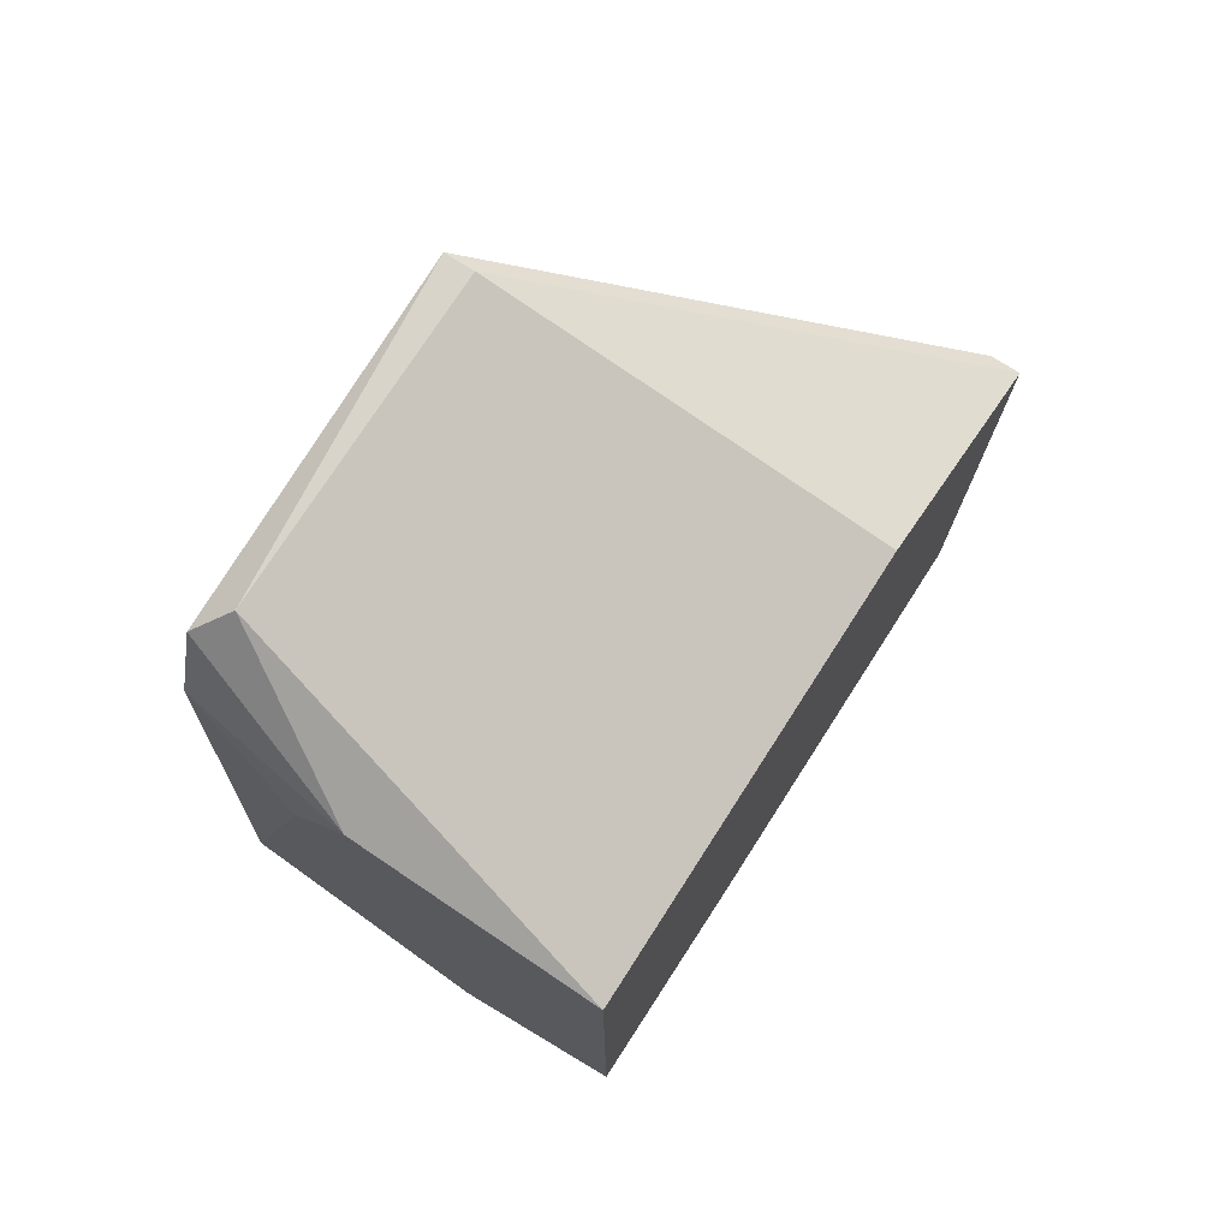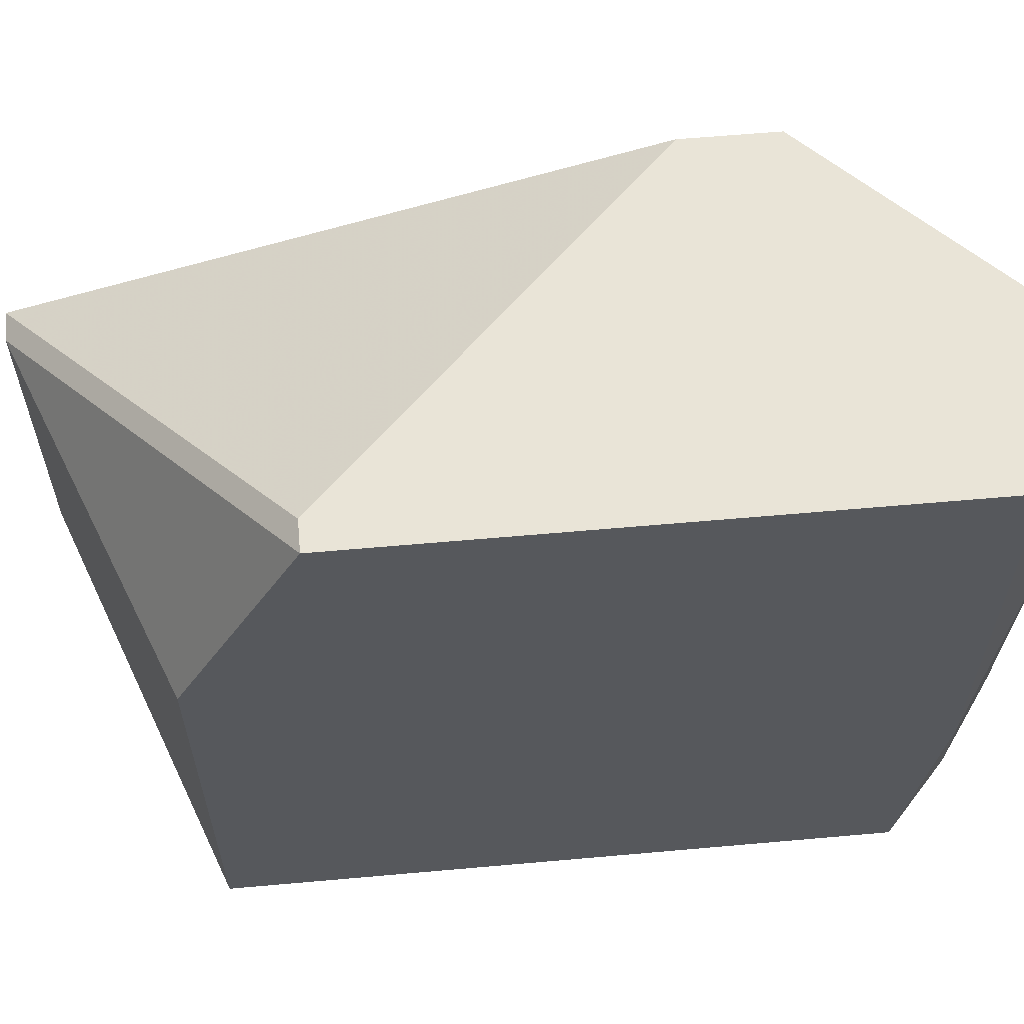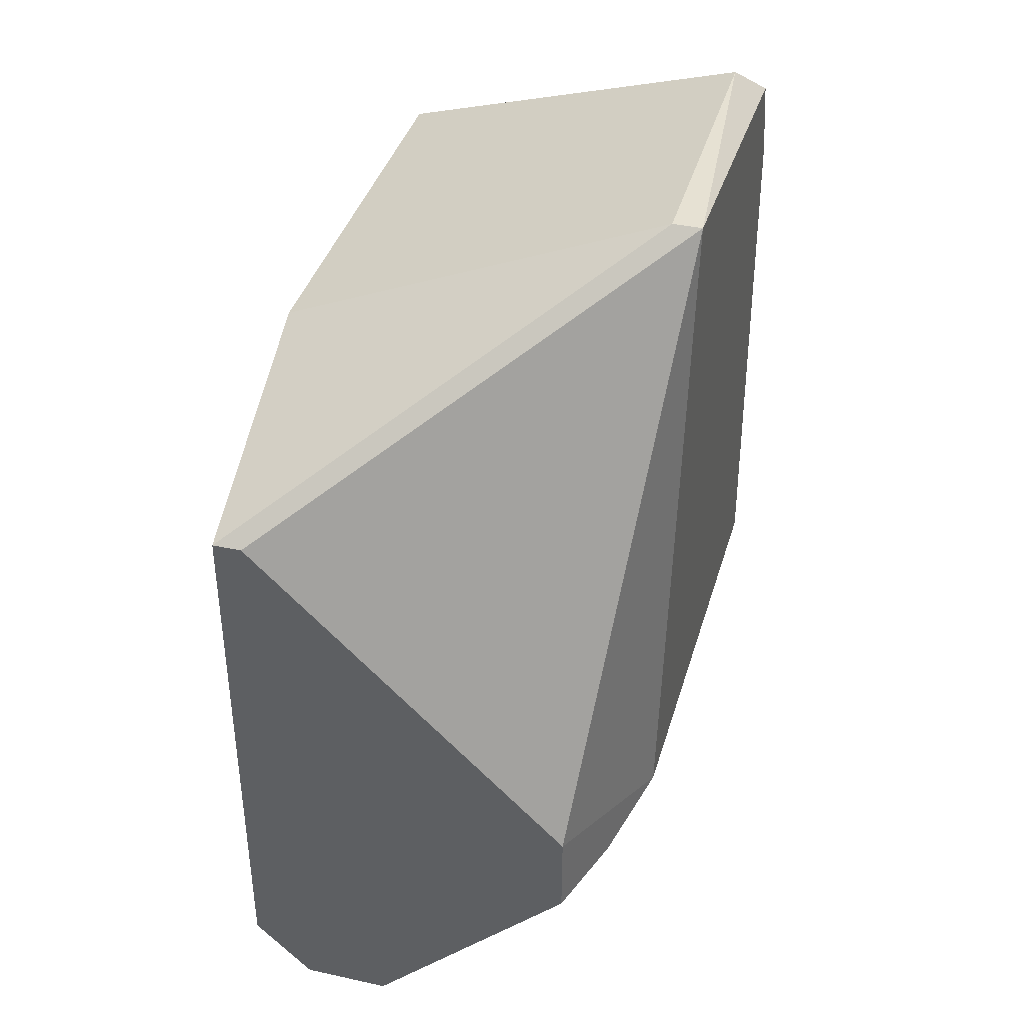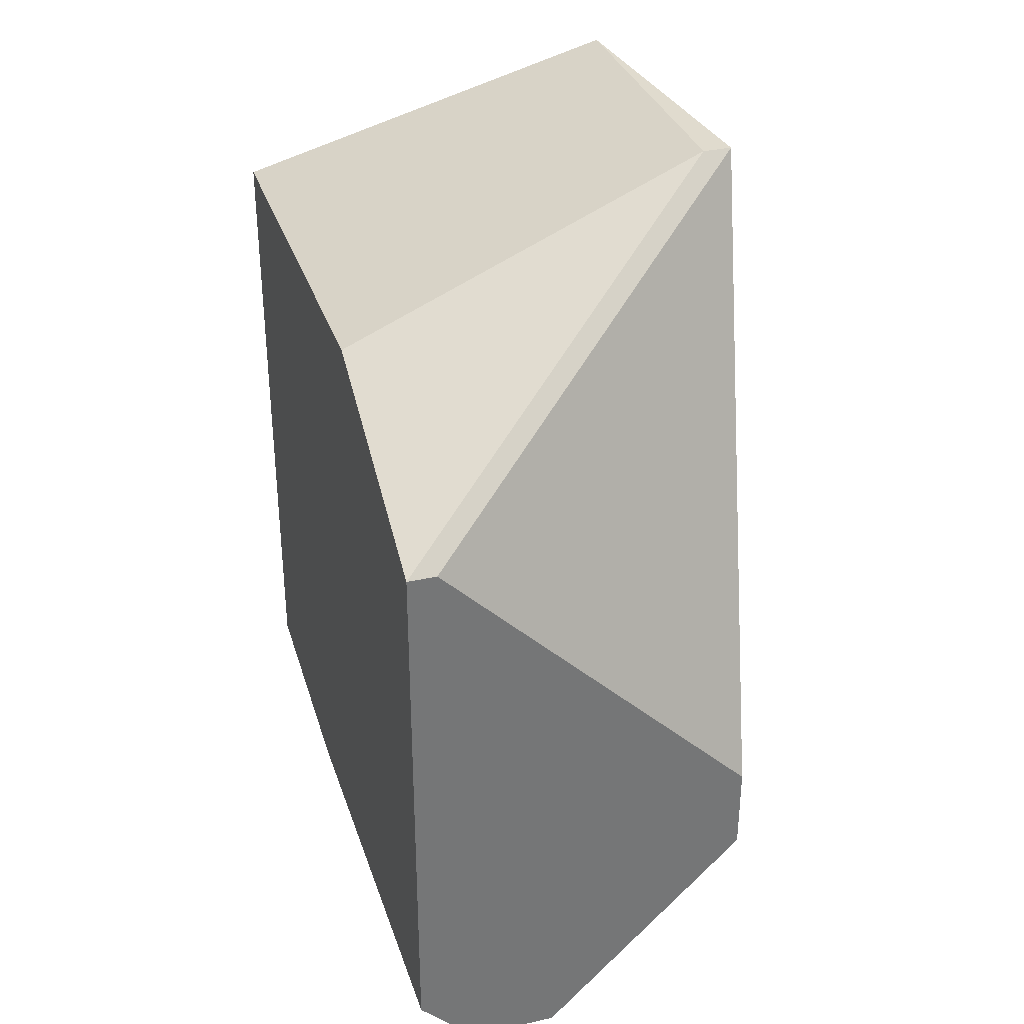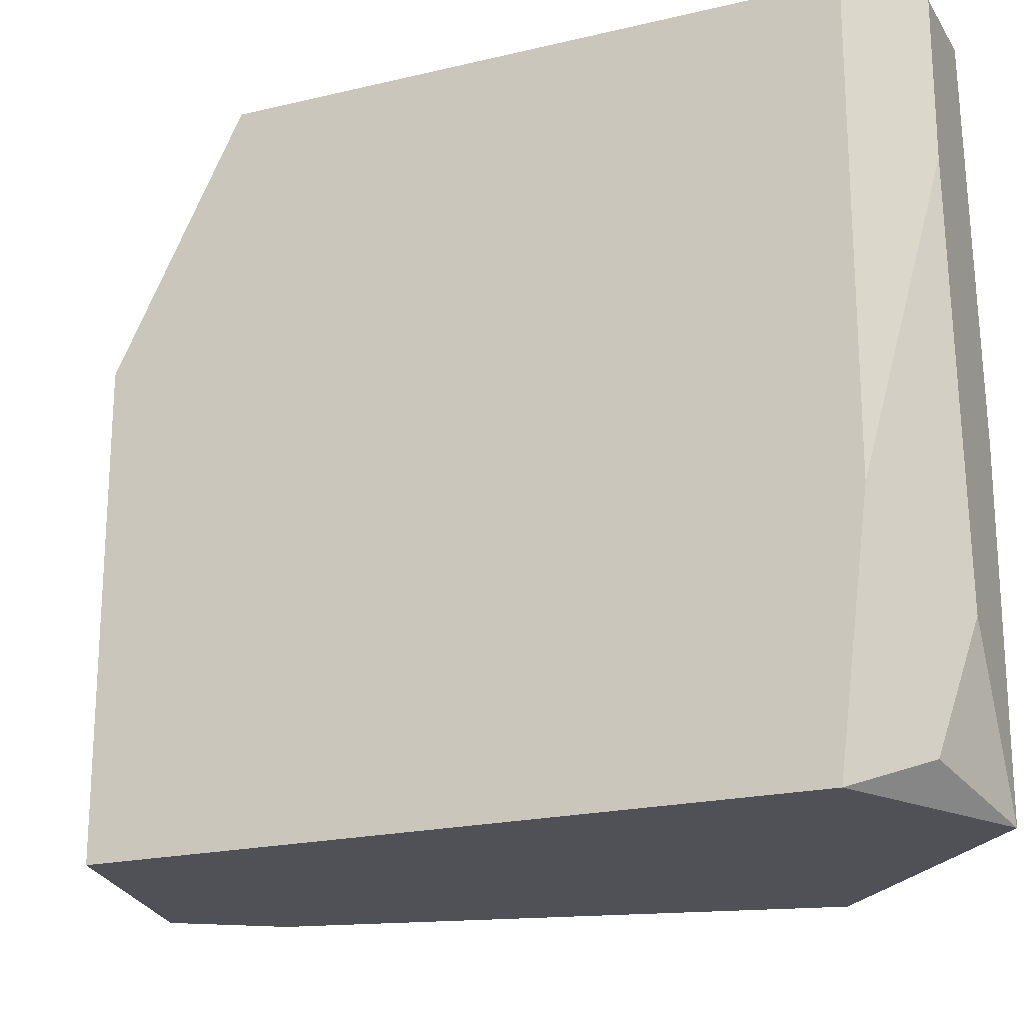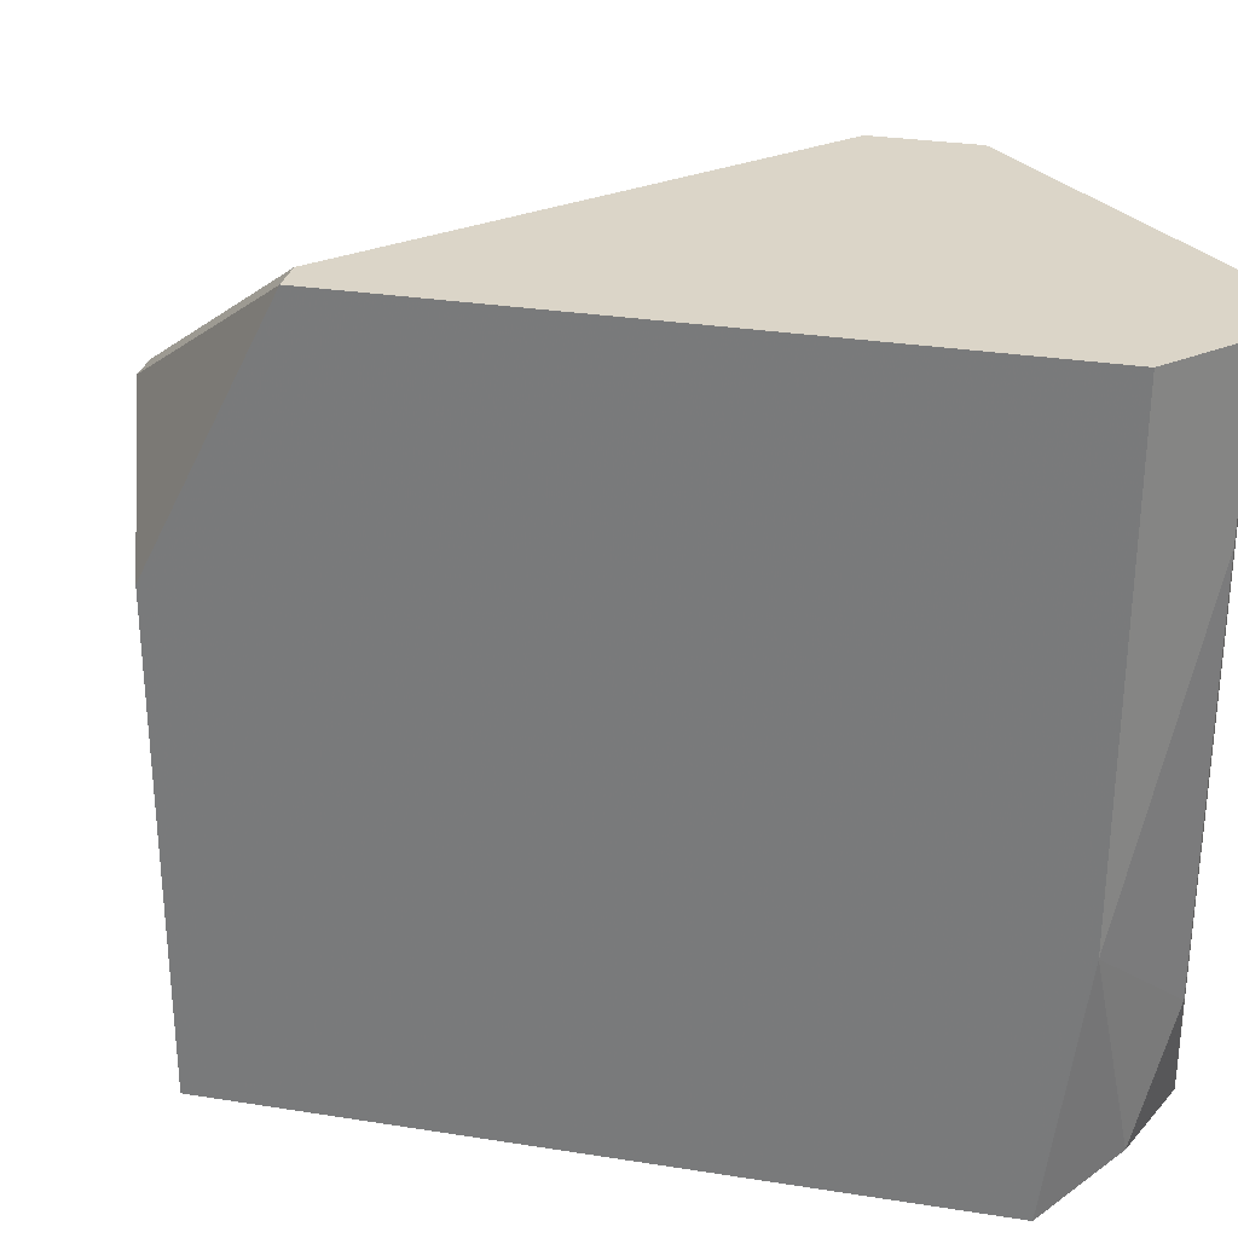
<metadata>
{"format":"obj","ext":"obj","renderer":"f3d","projection":"perspective","resolution":1024,"background":"white","views":[{"elev":74.9,"azim":-147.3,"up":"+Y"},{"elev":61.2,"azim":-95.2,"up":"+Z"},{"elev":38.7,"azim":15.4,"up":"+Y"},{"elev":33.4,"azim":-17.2,"up":"+Y"},{"elev":-20.5,"azim":-66.5,"up":"+Z"},{"elev":29.5,"azim":-76.9,"up":"+Z"}]}
</metadata>
<code>
v 0.01312 -0.02541 -0.001648
v 0.01312 -0.02541 0.004033
v 0.01312 -0.02427 -0.02096
v 0.02675 0.004127 -0.02096
v 0.02675 0.007537 -0.01983
v 0.02675 -0.01632 -0.002787
v 0.02675 0.008675 -0.006194
v 0.02675 -0.01746 -0.0221
v 0.01766 -0.02541 -0.0221
v 0.01766 -0.02541 -0.009601
v 0.01085 0.002993 -0.0221
v 0.01085 0.002993 -0.005058
v 0.01085 -0.02314 -0.01301
v 0.01085 -0.02314 0.004033
v 0.01085 -0.001552 0.004033
v 0.01085 -0.022 -0.0221
v 0.02221 0.001855 -0.0221
v 0.01653 -0.02541 0.004033
v 0.01993 0.005265 -0.0221
v 0.02561 0.008675 -0.01869
v 0.02561 0.008675 -0.006194
v 0.02561 -0.01746 0.000623
v 0.02448 -0.01746 0.004033
v 0.02448 -0.01405 0.004033
v 0.01426 -0.02541 -0.01642
v 0.01198 -0.001552 0.004033
f 19 4 17
f 26 15 23
f 23 15 14
f 15 11 14
f 9 11 8
f 15 26 7
f 11 9 16
f 14 11 16
f 23 14 18
f 11 15 12
f 20 11 12
f 8 7 6
f 7 8 4
f 9 18 1
f 26 23 24
f 7 26 24
f 23 6 24
f 6 7 24
f 11 20 19
f 8 11 19
f 9 8 10
f 18 9 10
f 9 1 25
f 15 7 21
f 7 20 21
f 12 15 21
f 20 12 21
f 23 18 22
f 6 23 22
f 8 6 22
f 10 8 22
f 18 10 22
f 20 7 5
f 7 4 5
f 19 20 5
f 4 19 5
f 14 16 13
f 1 14 13
f 25 1 13
f 18 14 2
f 14 1 2
f 1 18 2
f 16 9 3
f 9 25 3
f 13 16 3
f 25 13 3
f 4 8 17
f 8 19 17

</code>
